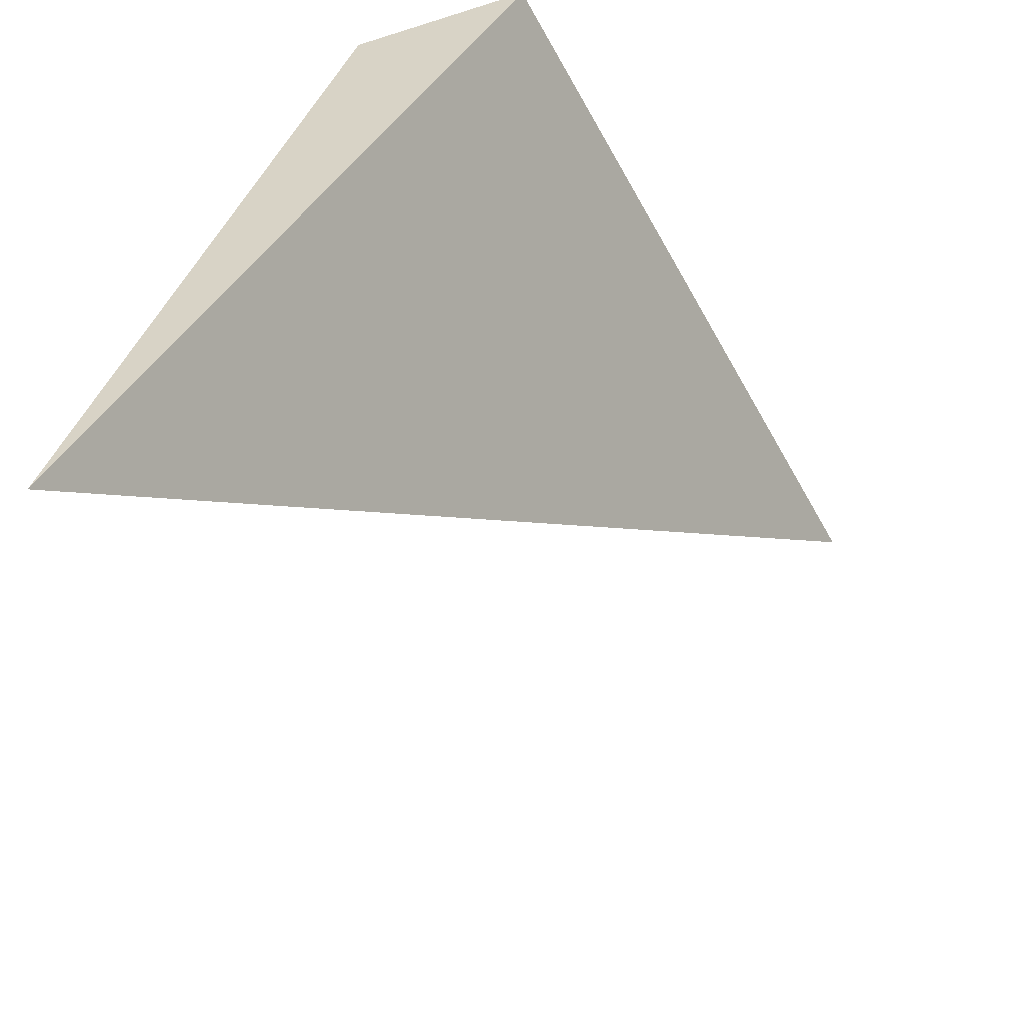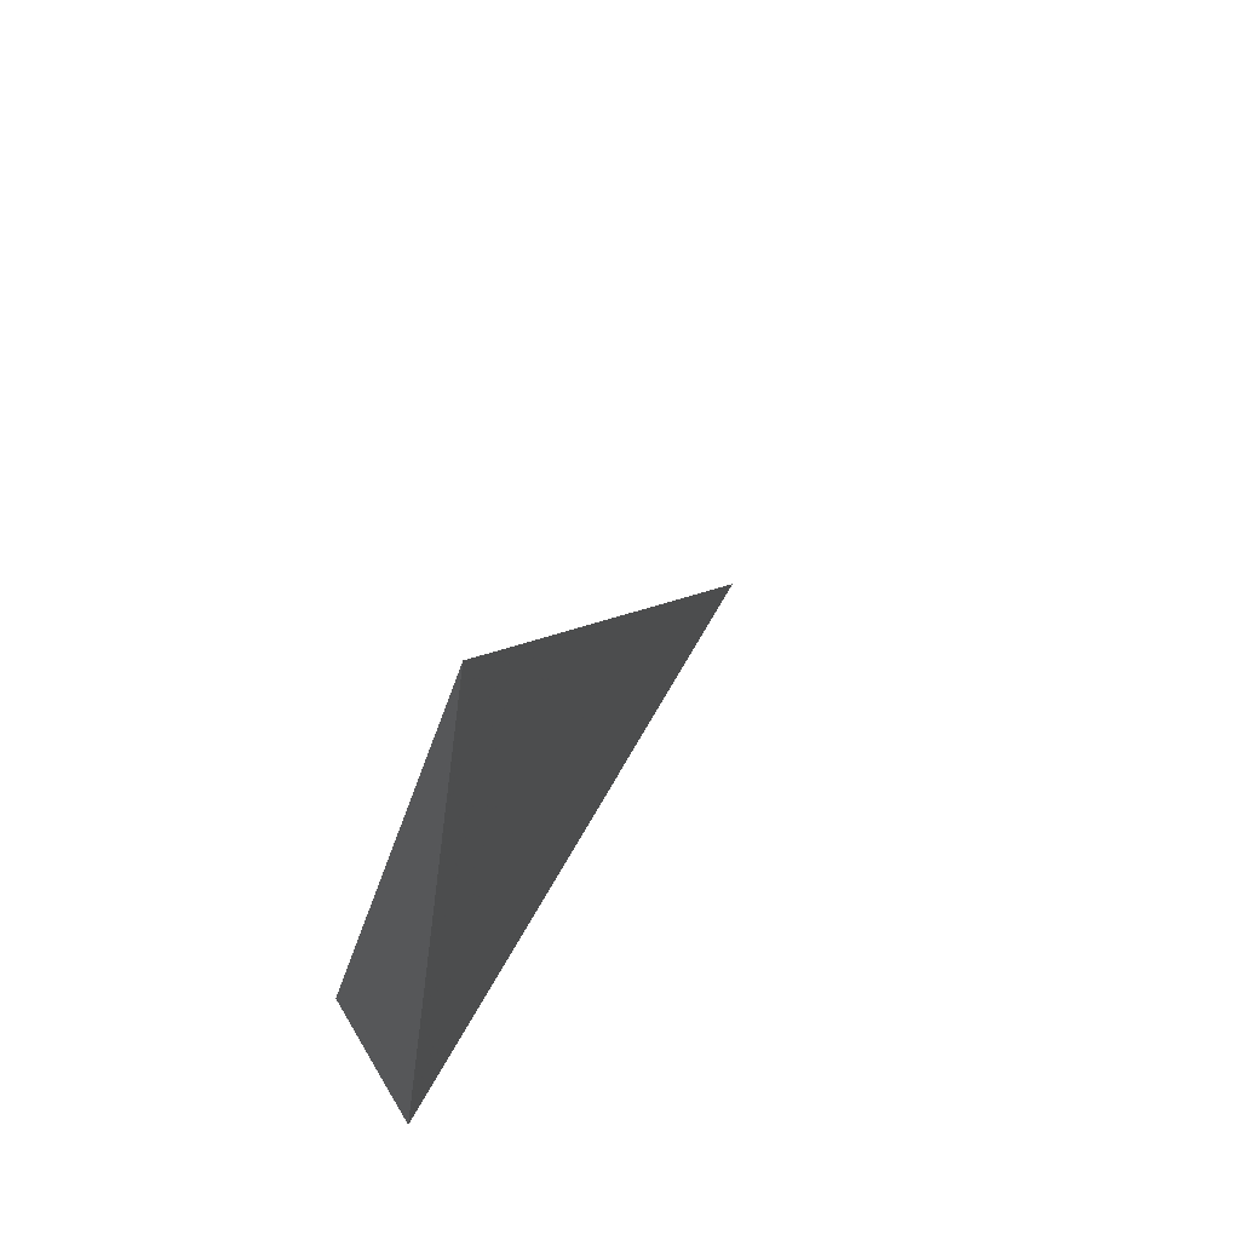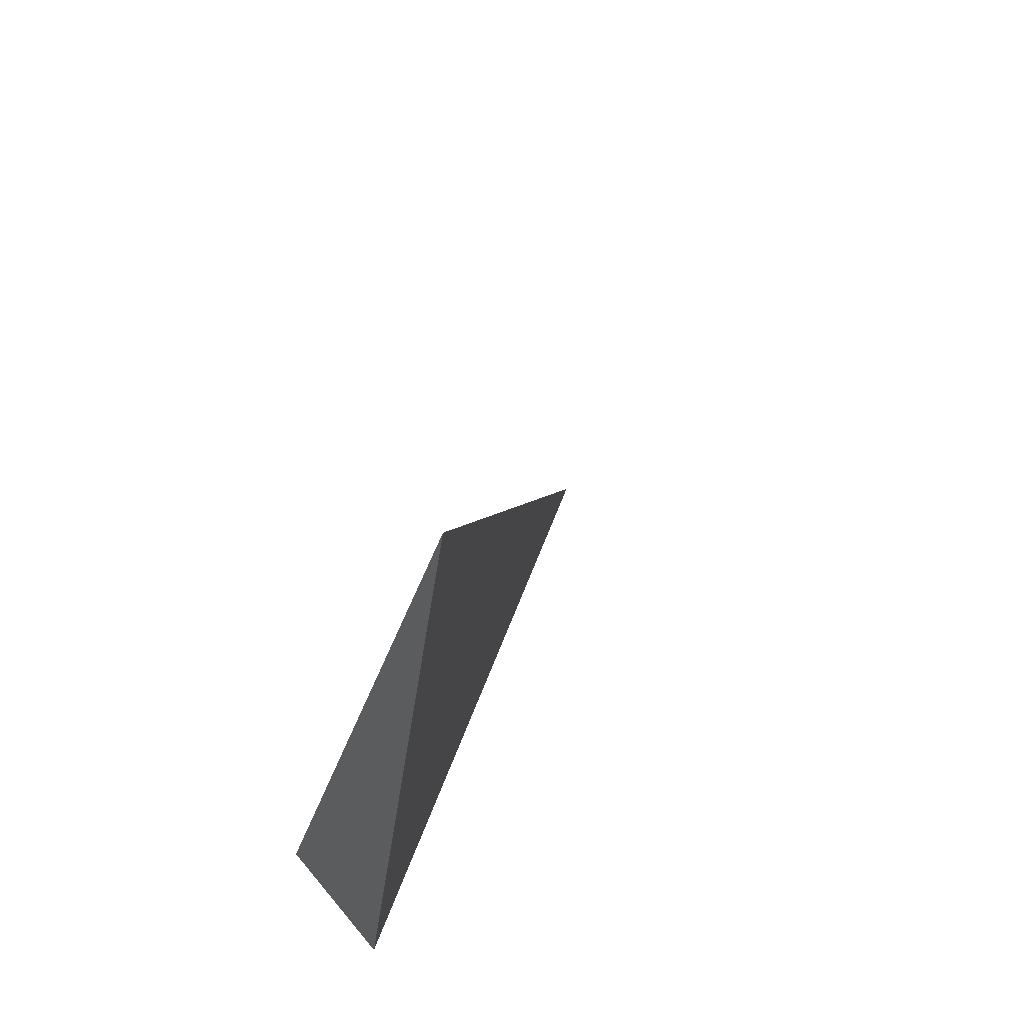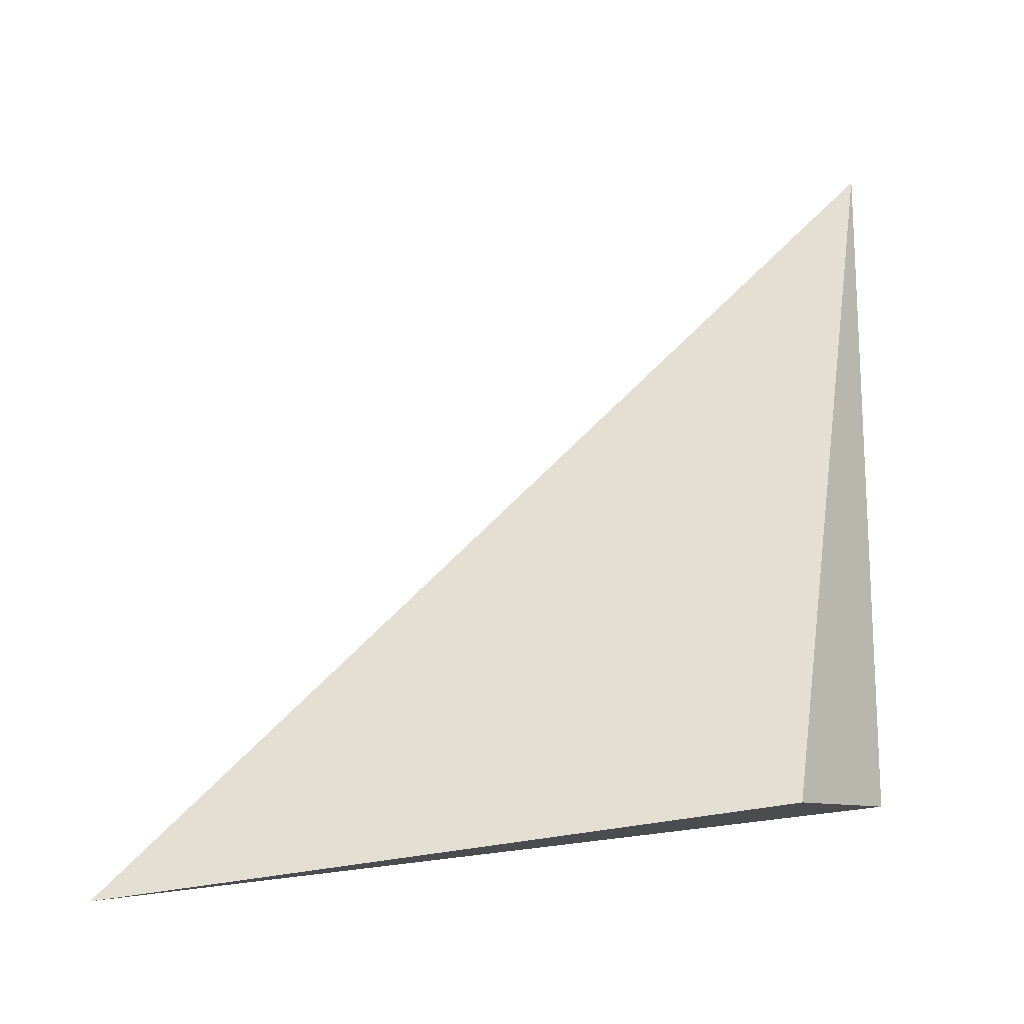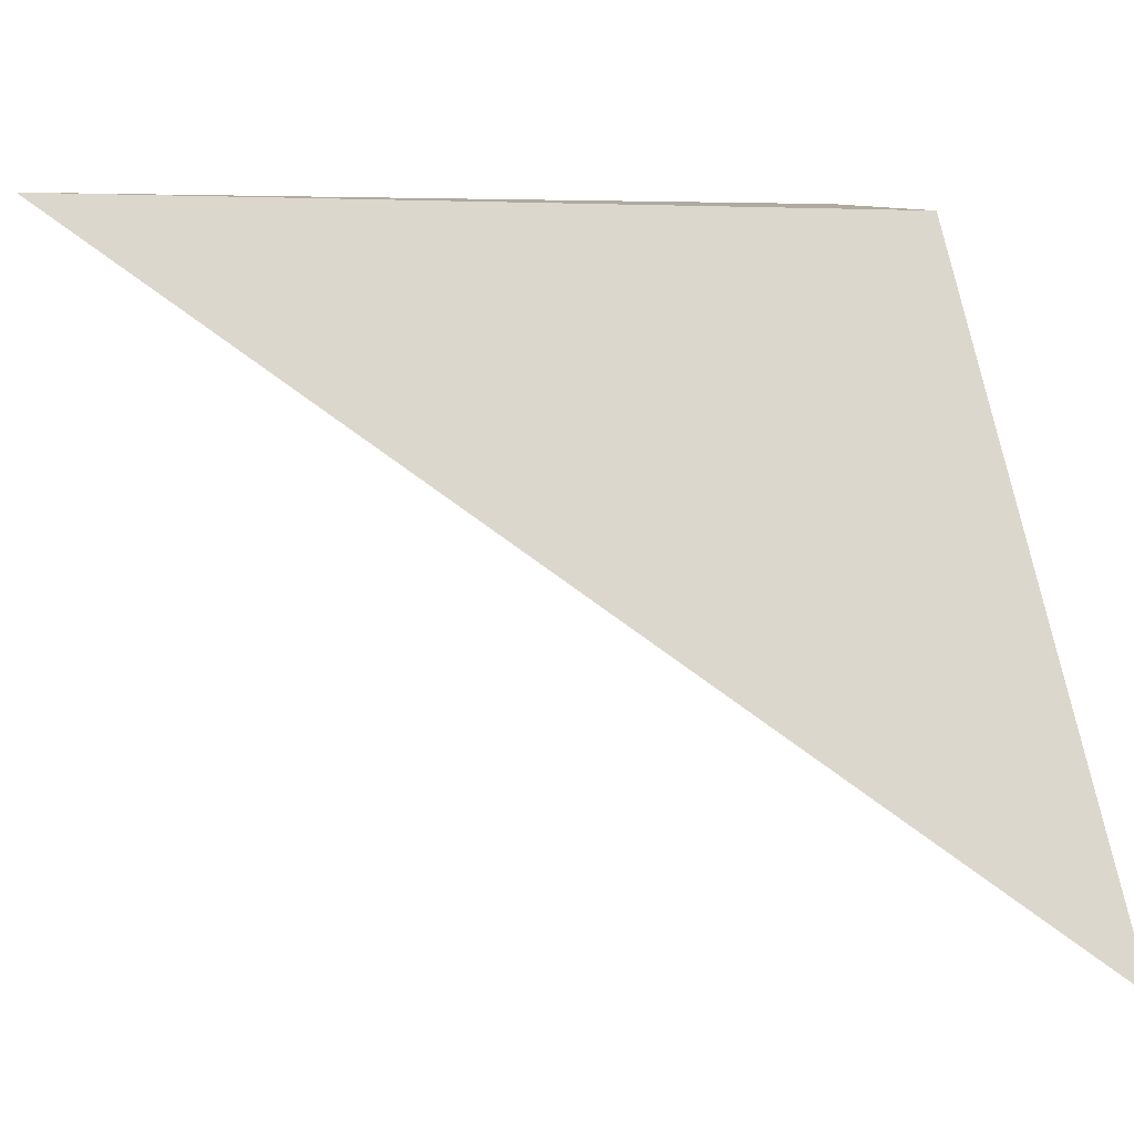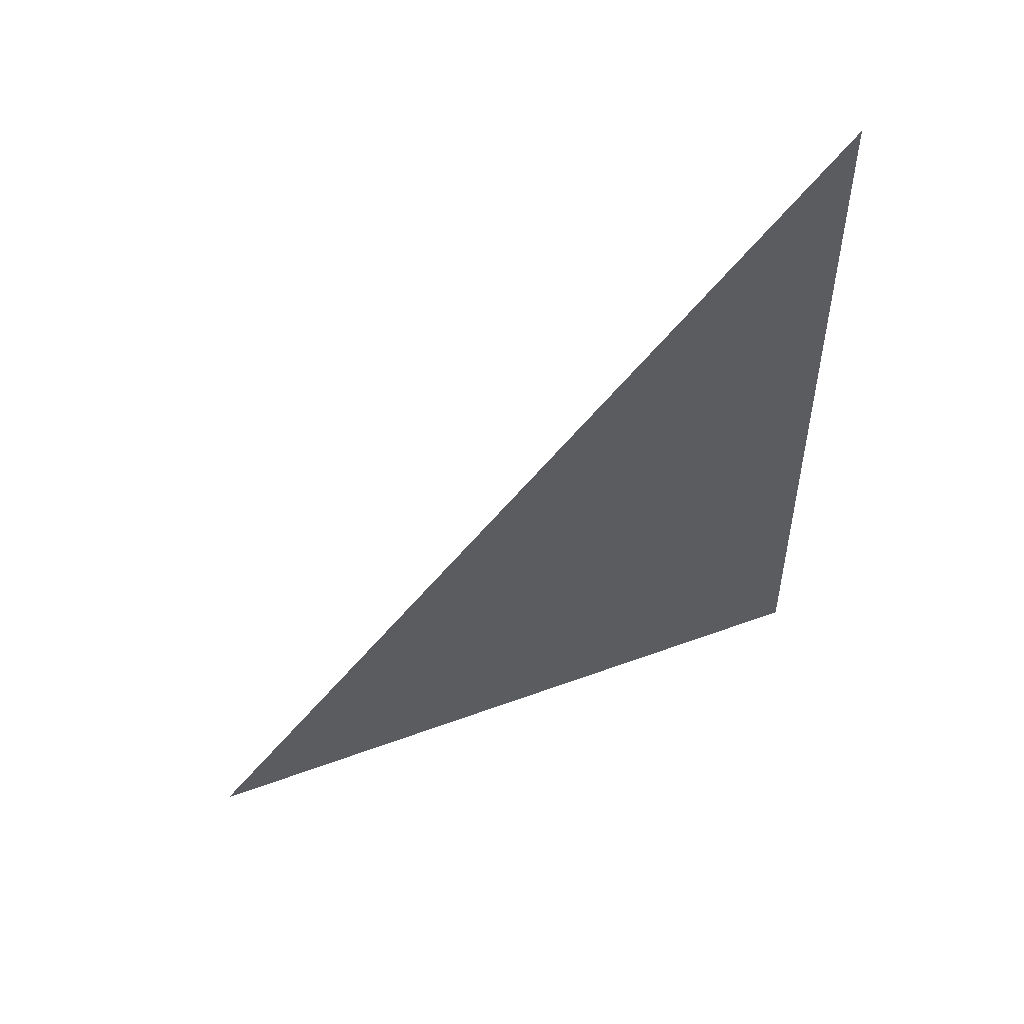
<metadata>
{"format":"obj","ext":"obj","renderer":"f3d","projection":"perspective","resolution":1024,"background":"white","views":[{"elev":-50.0,"azim":-160.3,"up":"+Y"},{"elev":50.2,"azim":-129.8,"up":"+Z"},{"elev":48.4,"azim":-137.0,"up":"+Z"},{"elev":-17.1,"azim":115.3,"up":"+Z"},{"elev":-3.2,"azim":67.2,"up":"+Y"},{"elev":73.1,"azim":88.5,"up":"+Z"}]}
</metadata>
<code>
v 0.5295 -0.31 -0.5031
v 0.4135 -0.07929 -0.4714
v 0.3799 -0.08793 -0.2288
v 0.4654 -0.08989 -0.477
f 2 1 3
f 3 1 4
f 4 1 2
f 4 2 3

</code>
